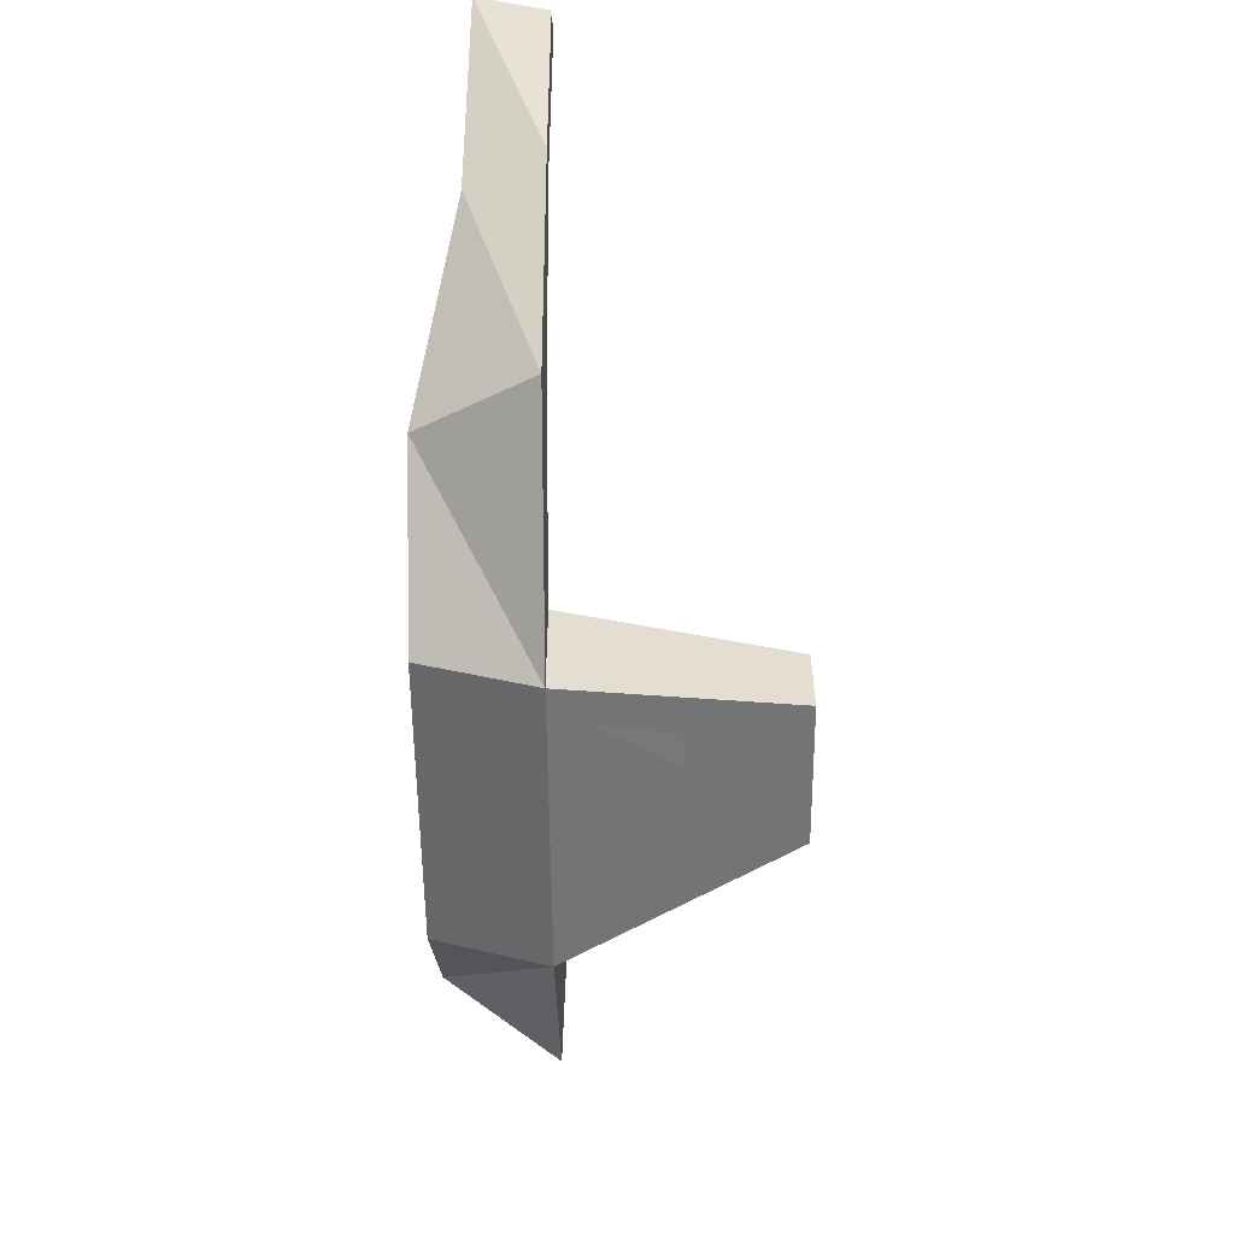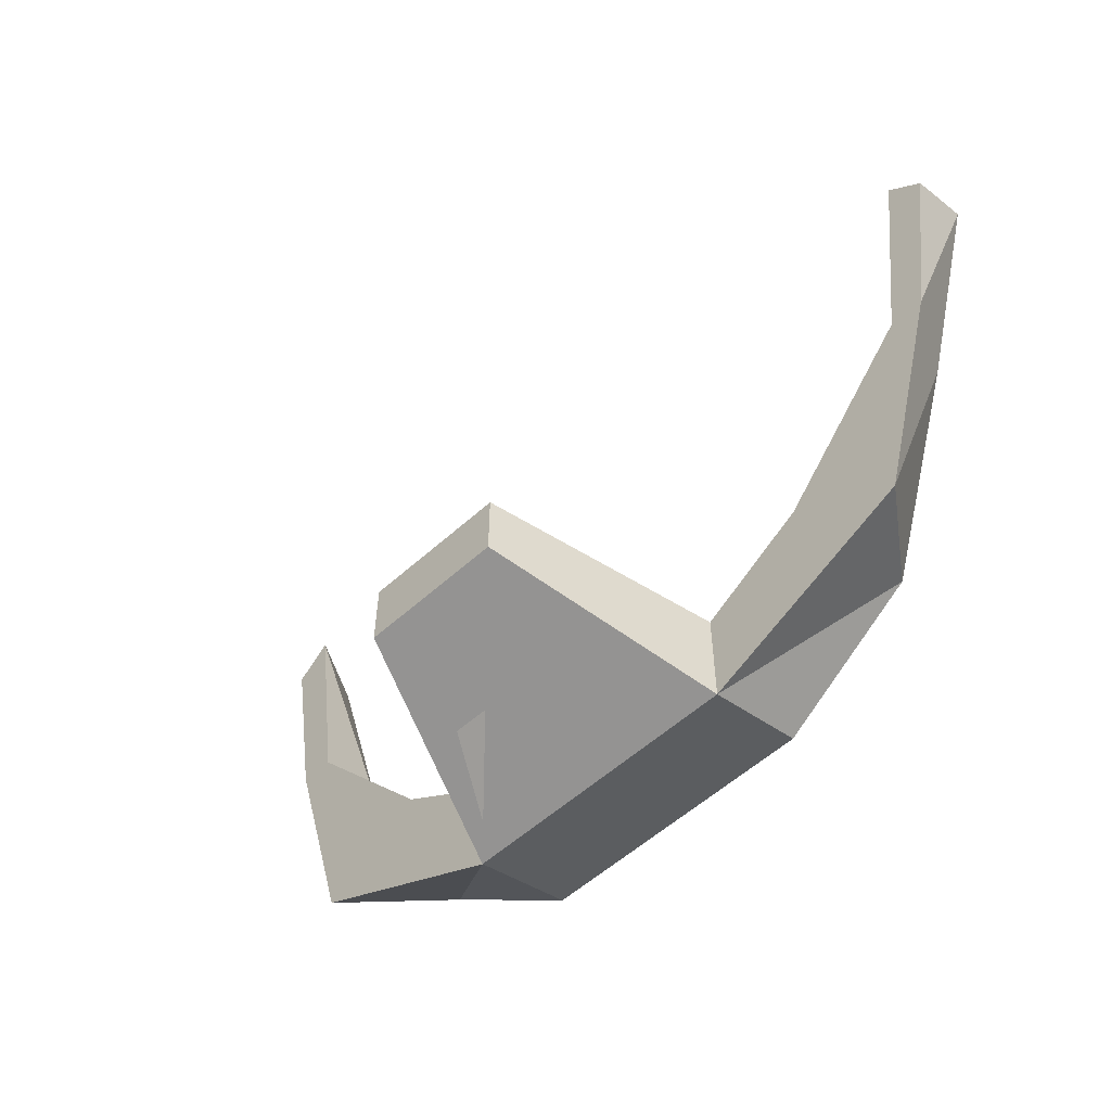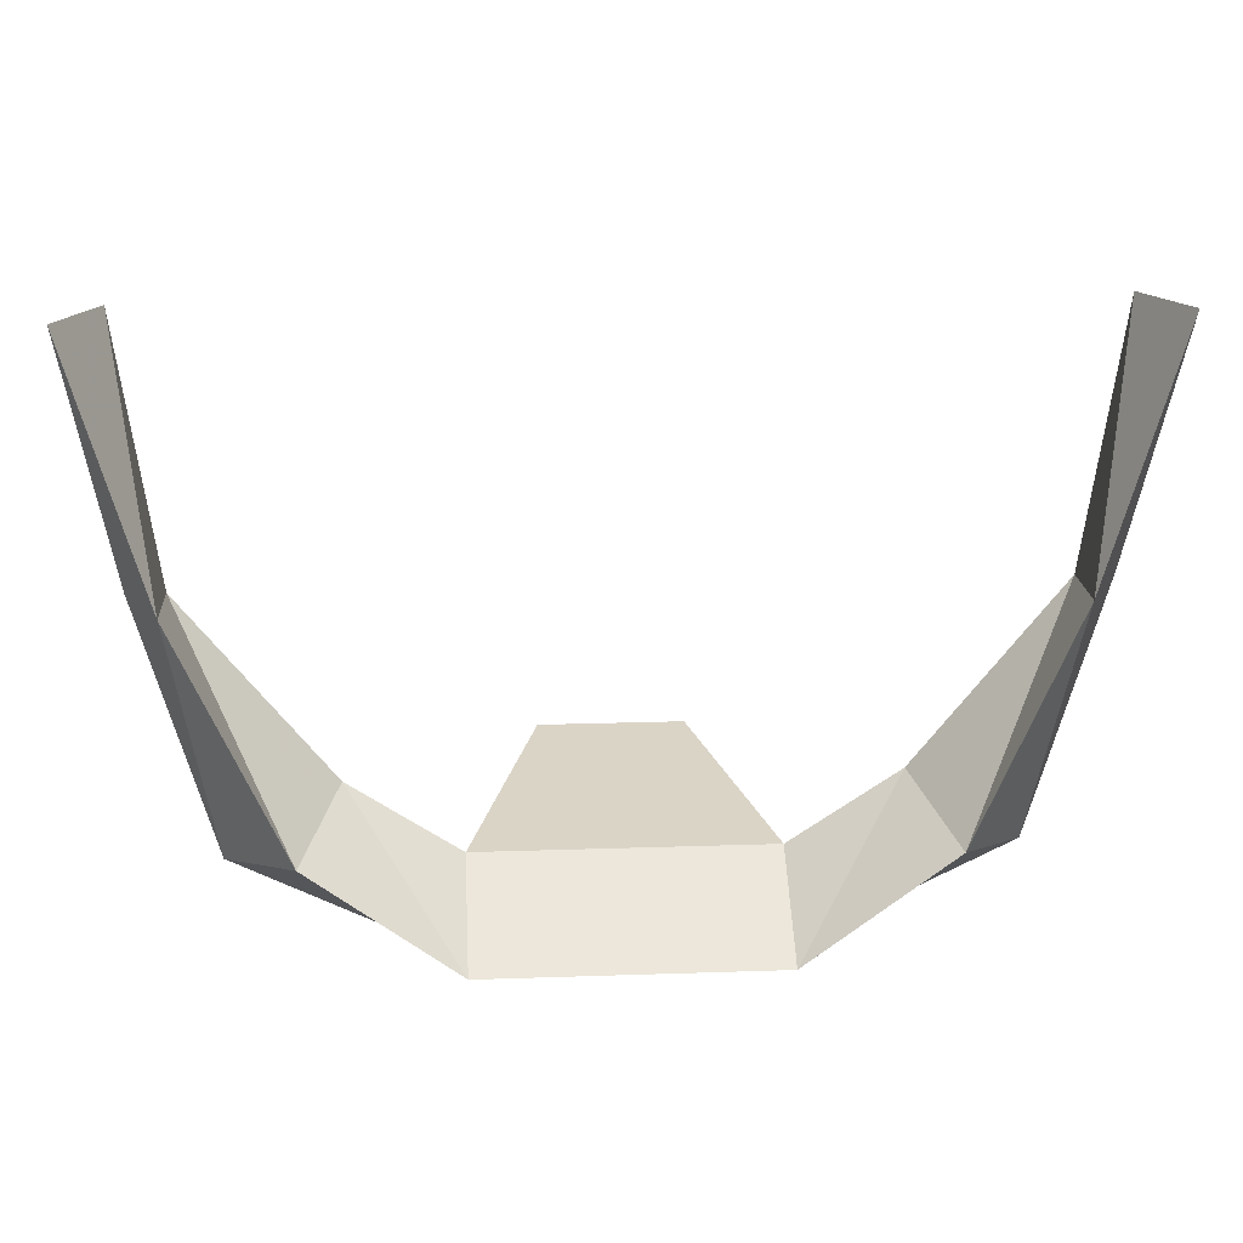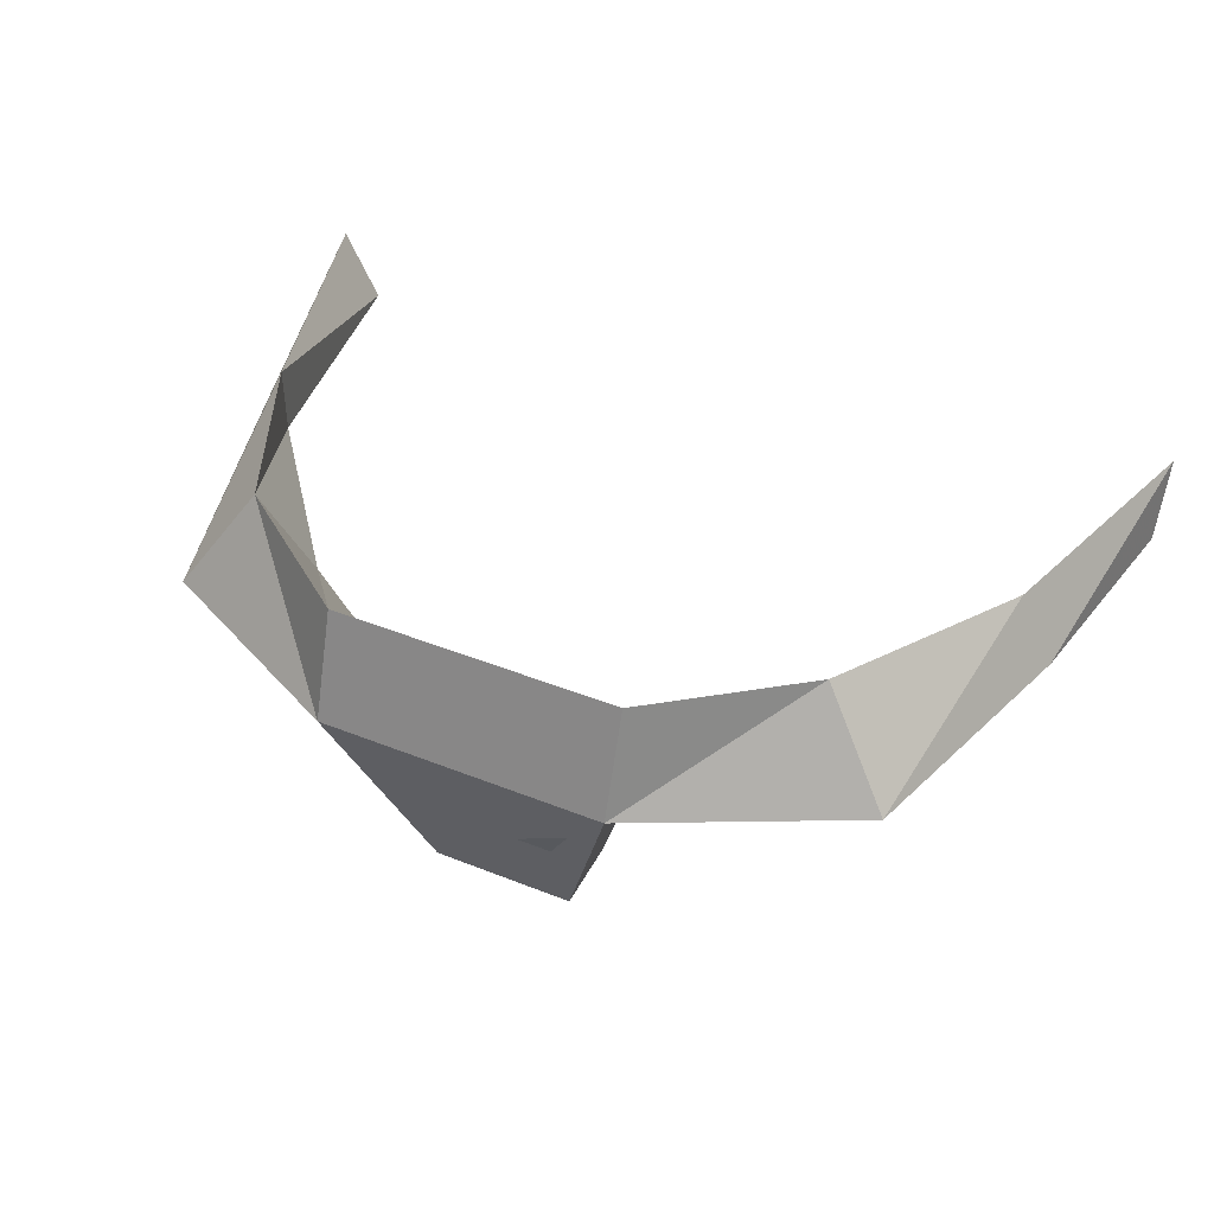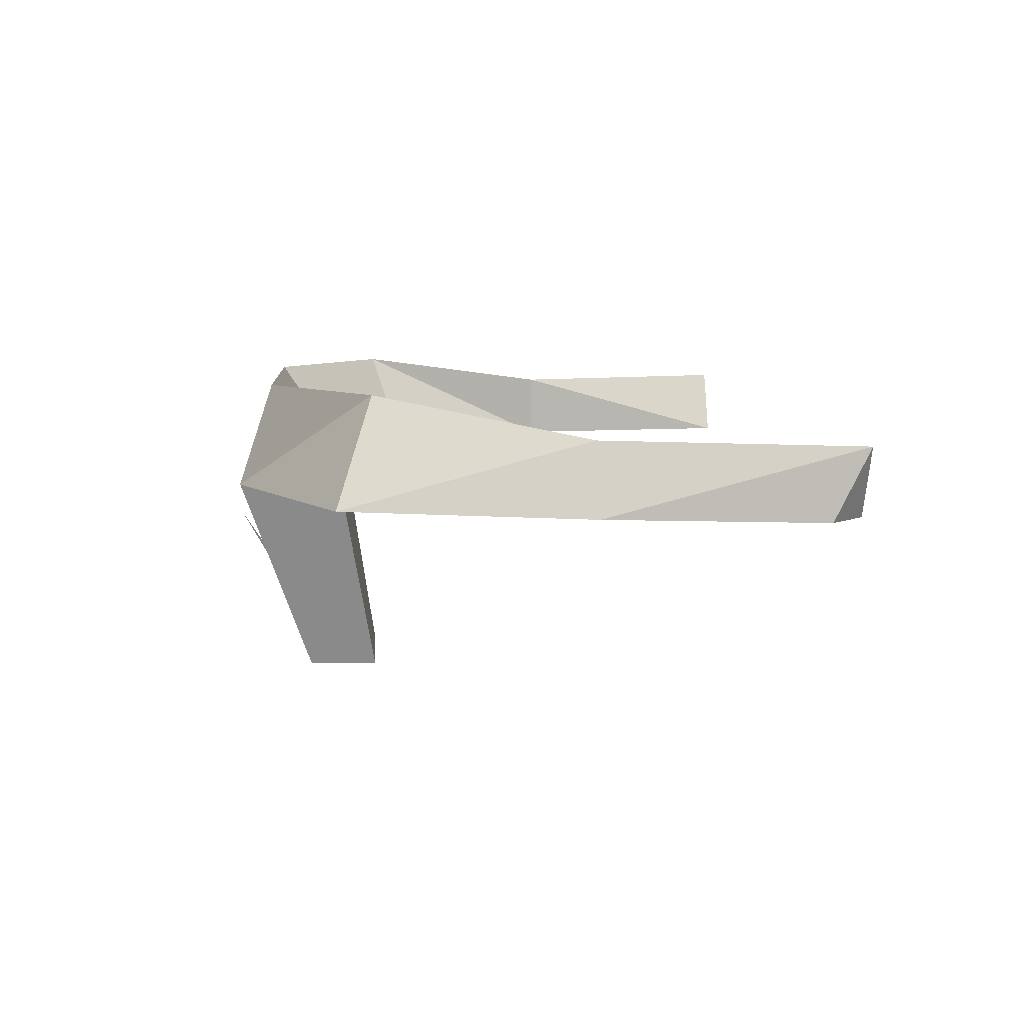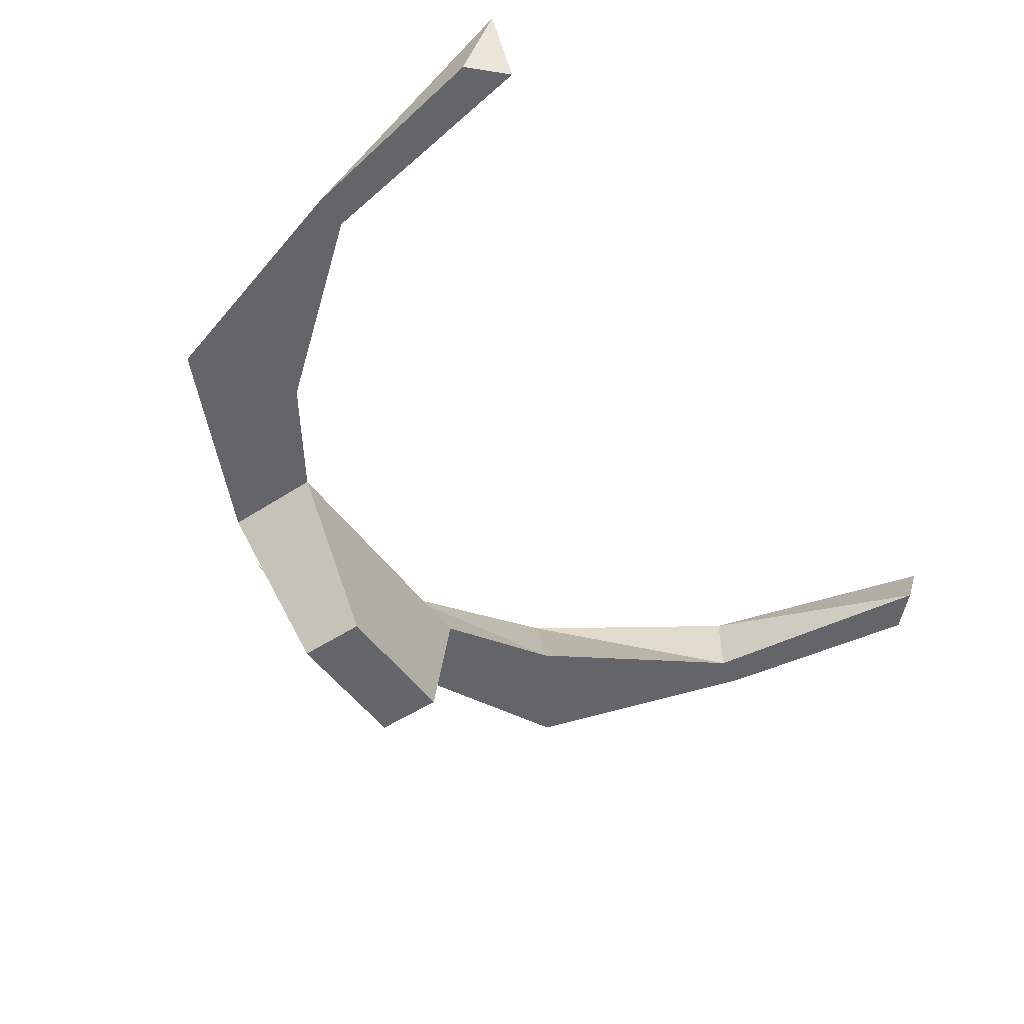
<metadata>
{"format":"obj","ext":"obj","renderer":"f3d","projection":"perspective","resolution":1024,"background":"white","views":[{"elev":-55.5,"azim":-89.5,"up":"+Z"},{"elev":-56.0,"azim":43.4,"up":"+Z"},{"elev":19.3,"azim":176.3,"up":"+Z"},{"elev":42.2,"azim":-154.4,"up":"+Y"},{"elev":8.2,"azim":-94.0,"up":"+Y"},{"elev":-51.6,"azim":-54.7,"up":"+Y"}]}
</metadata>
<code>
o item/air_tiara/base
v 2 -9 -8
v 2 -9 -10
v 4 -3 -12
v 4 -3 -9
v -2 -9 -8
v -2 -9 -10
v -4 -3 -12
v 4 0 -11
v 8 0 -8
v 10 -3 -9
v 7 -3 -7
v -4 0 -11
v -4 -3 -9
v -10 -3 -9
v -8 0 -8
v 13 -1 5
v 12 -3 5
v 13 -3 4
v 12 -3 -2
v 11 -1 -2
v 11 -3 -2
v -13 -3 4
v -12 -3 5
v -13 -1 5
v -12 -3 -2
v -11 -3 -2
v -11 -1 -2
v -7 -3 -7
v 0 -6 -11
v -1 -3 -12
v 1 -6 -11
v -1 -9 -10
v 2 -6 -11
v 1 -3 -12
v 3 -6 -11
v 1 -9 -10
v -2 -6 -11
v -3 -4 -12
v -1 -6 -11
v -2 -8 -10
f 1 2 3
f 1 3 4
f 1 4 5
f 1 5 6
f 1 6 2
f 2 6 7
f 2 7 3
f 3 7 8
f 3 8 9
f 3 9 10
f 3 10 4
f 4 10 11
f 4 11 8
f 4 8 12
f 4 12 13
f 4 13 5
f 5 13 6
f 6 13 7
f 7 13 14
f 7 14 15
f 7 15 12
f 7 12 8
f 16 17 18
f 16 18 19
f 16 19 20
f 16 20 17
f 17 20 21
f 17 21 18
f 18 21 19
f 19 21 11
f 19 11 10
f 19 10 20
f 20 10 9
f 20 9 21
f 21 9 11
f 11 9 8
f 22 23 24
f 22 24 25
f 22 25 26
f 22 26 23
f 23 26 27
f 23 27 24
f 24 27 25
f 25 27 14
f 25 14 28
f 25 28 26
f 26 28 15
f 26 15 27
f 27 15 14
f 13 28 14
f 28 13 12
f 28 12 15
f 29 30 31
f 29 31 32
f 33 34 35
f 33 35 36
f 37 38 39
f 37 39 40

</code>
